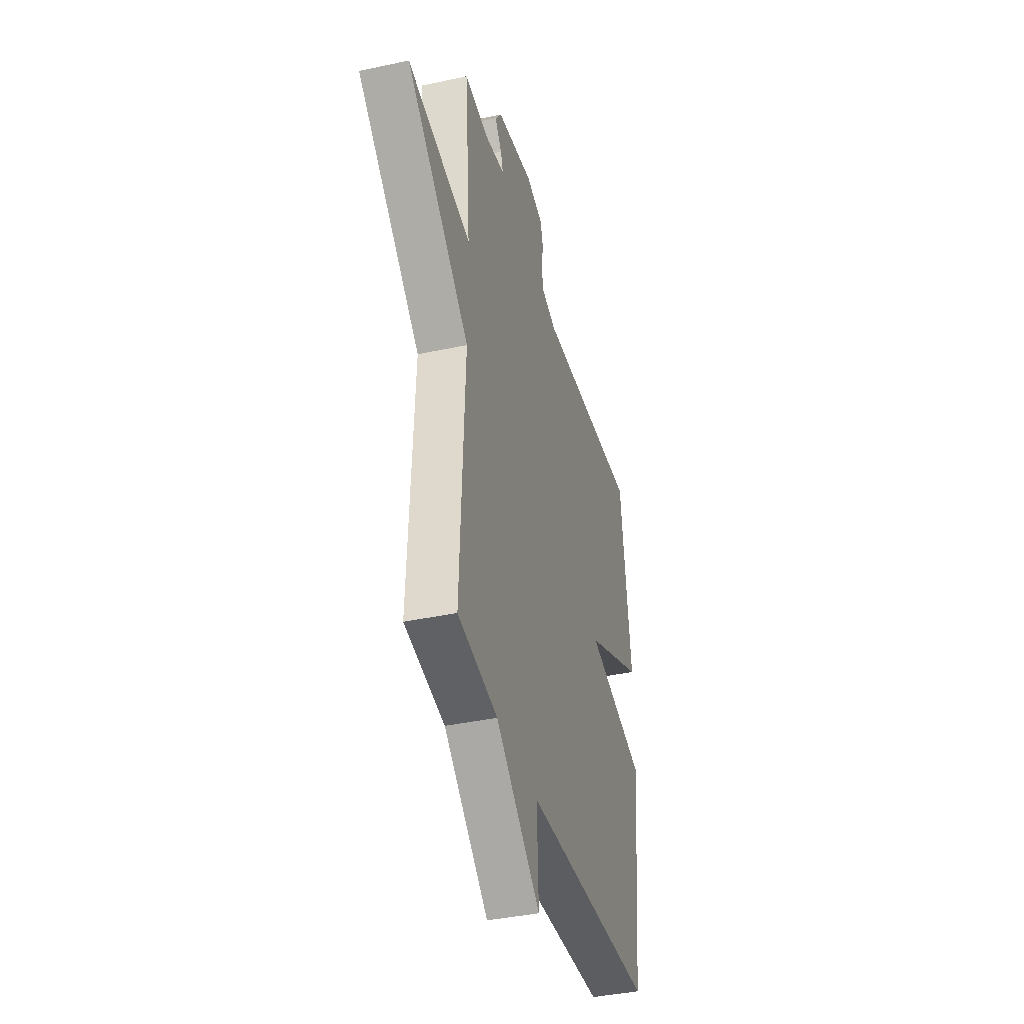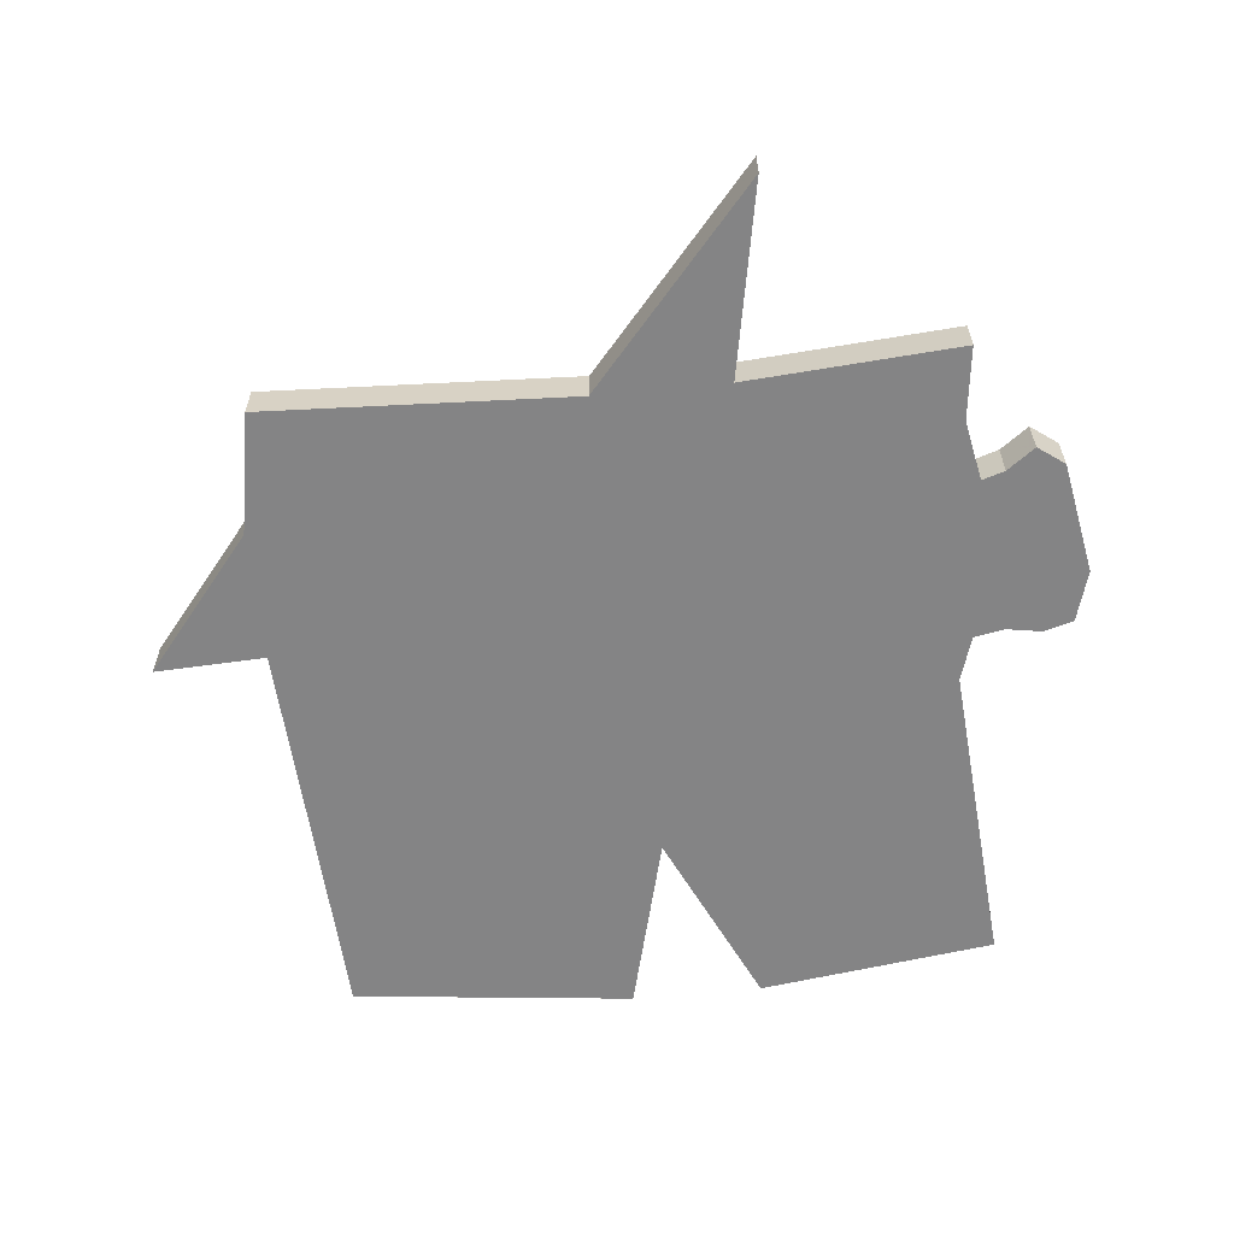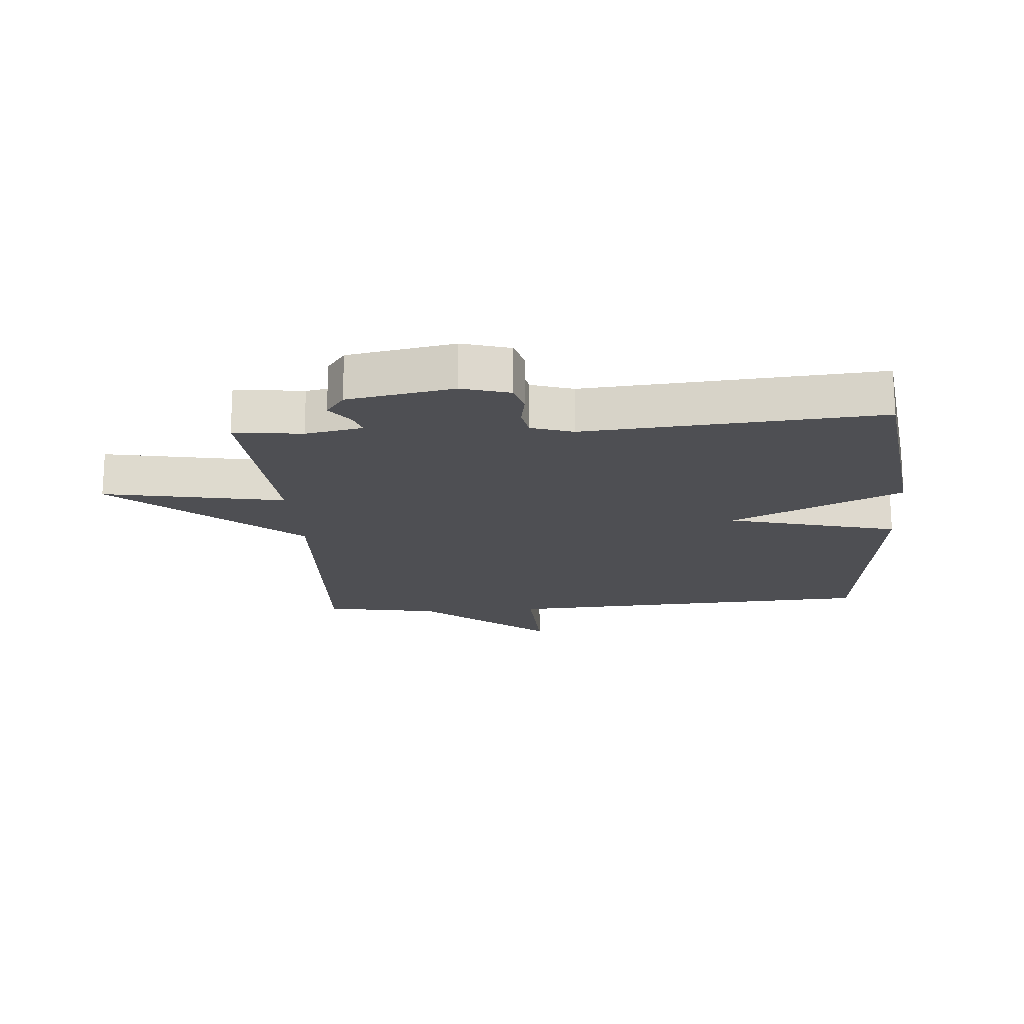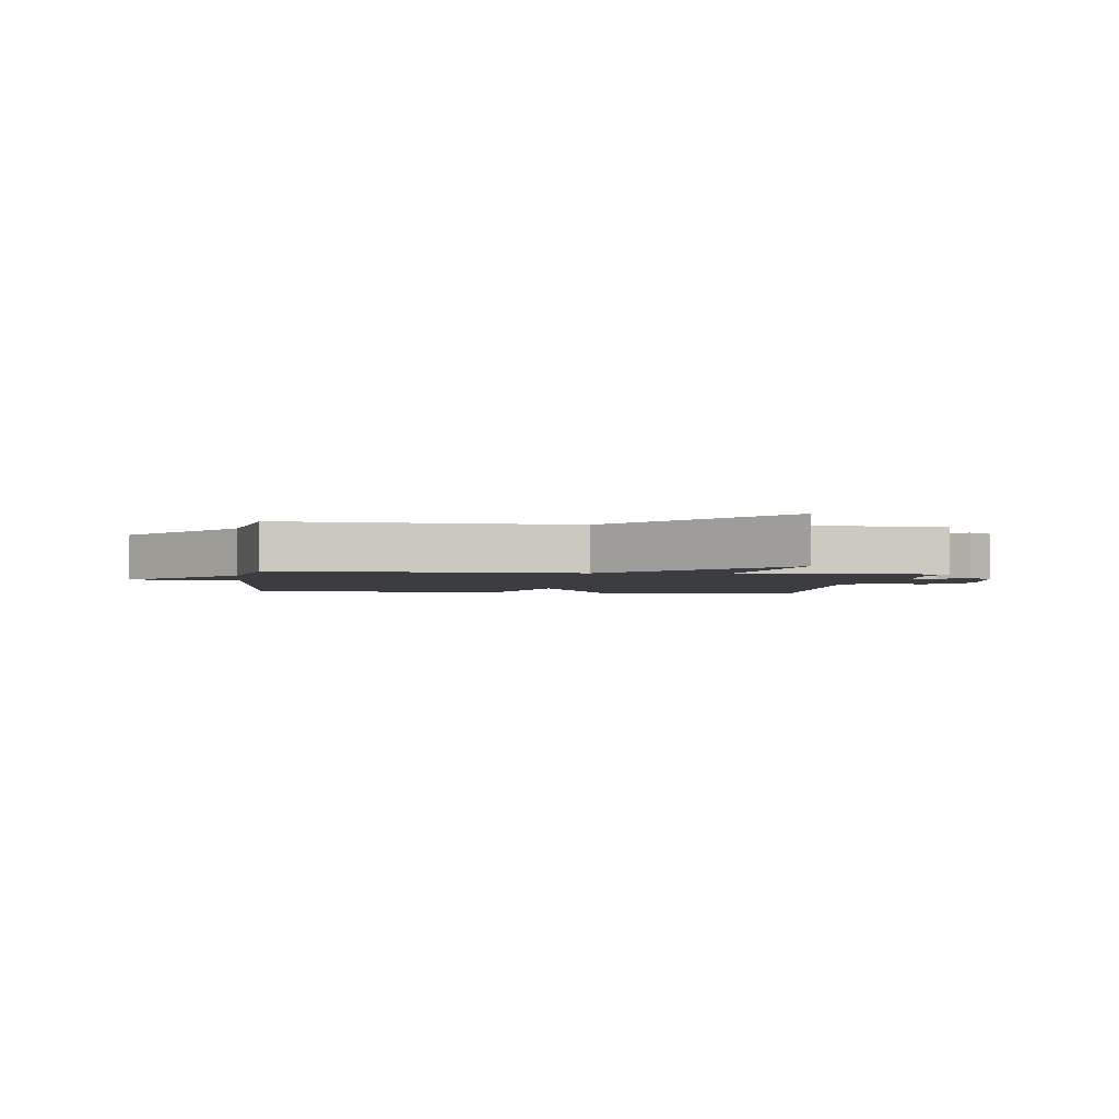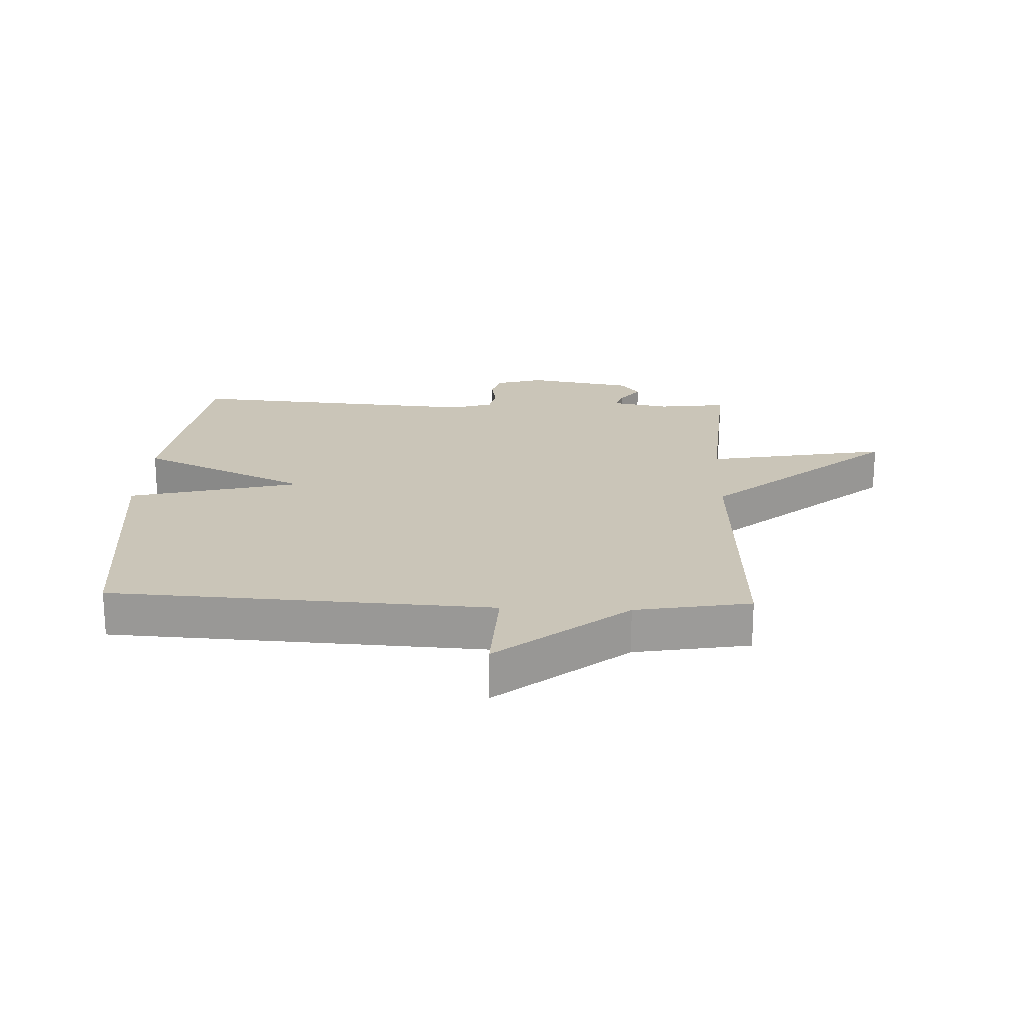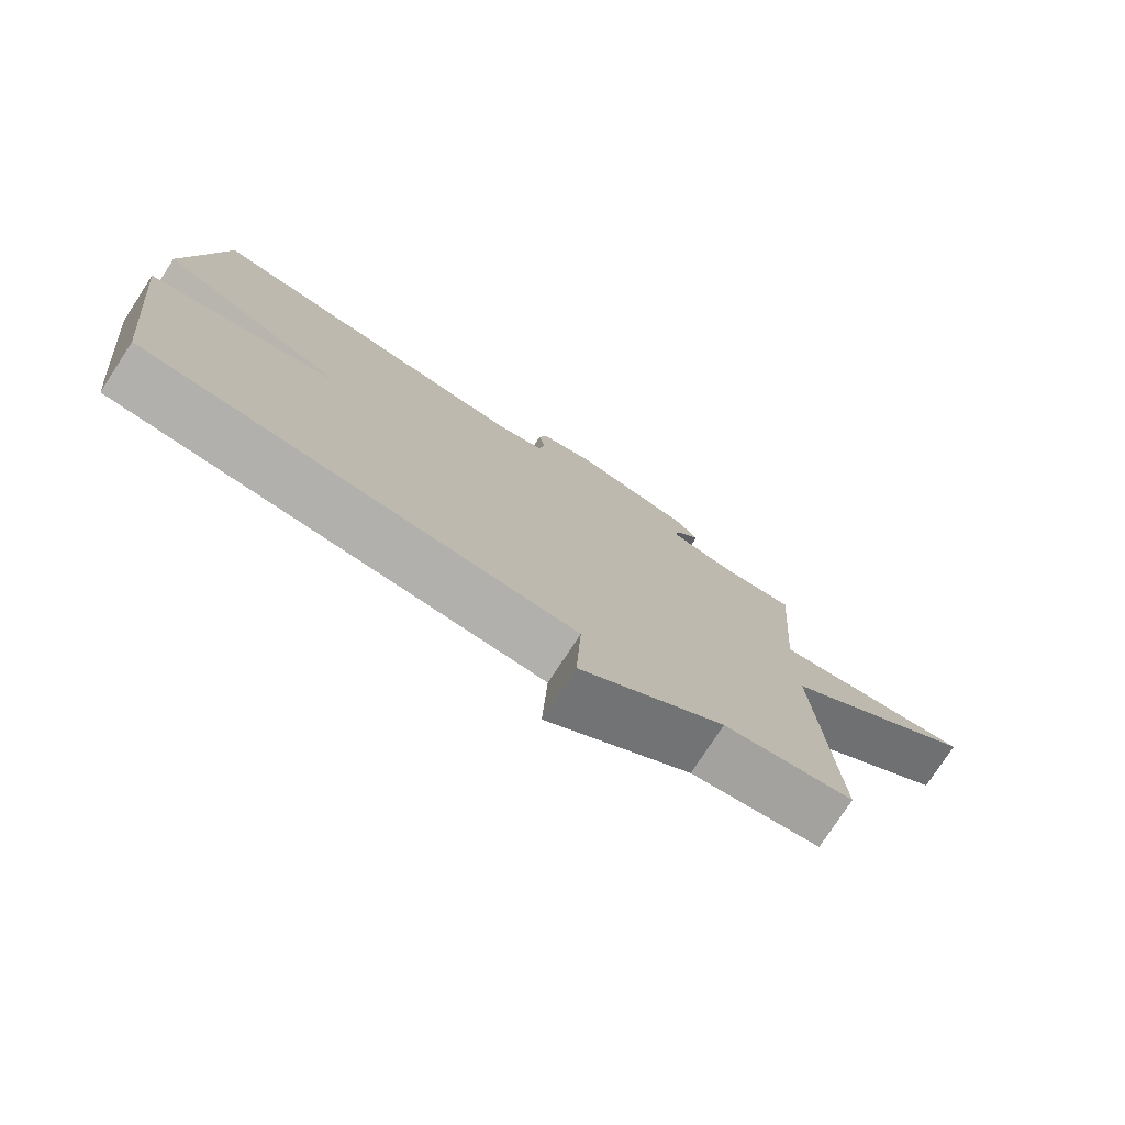
<metadata>
{"format":"obj","ext":"obj","renderer":"f3d","projection":"perspective","resolution":1024,"background":"white","views":[{"elev":-39.3,"azim":-74.9,"up":"+Z"},{"elev":-61.5,"azim":-84.3,"up":"+Y"},{"elev":-18.2,"azim":4.4,"up":"+Y"},{"elev":-2.4,"azim":-97.3,"up":"+Y"},{"elev":20.5,"azim":-177.6,"up":"+Y"},{"elev":-77.5,"azim":146.8,"up":"+Z"}]}
</metadata>
<code>
v 0.5 0.07 -0.5
v -0.114 0.07 -0.533
v -0.107 0.07 -0.703
v -0.314 0.07 -0.533
v -0.5 0.07 -0.5
v -0.477 0.07 -0.027
v -0.771 0.07 0.228
v -0.477 0.07 0.173
v -0.5 0.07 0.5
v -0.389 0.07 0.486
v -0.296 0.07 0.504
v -0.307 0.07 0.539
v -0.339 0.07 0.582
v -0.309 0.07 0.623
v -0.137 0.07 0.654
v -0.059 0.07 0.631
v -0.046 0.07 0.585
v -0.055 0.07 0.531
v -0.046 0.07 0.485
v 0.022 0.07 0.463
v 0.5 0.07 0.5
v 0.548 0.07 0.135
v 0.271 0.07 0.006
v 0.548 0.07 -0.065
v 0.5 0 -0.5
v -0.114 0 -0.533
v -0.107 0 -0.703
v -0.314 0 -0.533
v -0.5 0 -0.5
v -0.477 0 -0.027
v -0.771 0 0.228
v -0.477 0 0.173
v -0.5 0 0.5
v -0.389 0 0.486
v -0.296 0 0.504
v -0.307 0 0.539
v -0.339 0 0.582
v -0.309 0 0.623
v -0.137 0 0.654
v -0.059 0 0.631
v -0.046 0 0.585
v -0.055 0 0.531
v -0.046 0 0.485
v 0.022 0 0.463
v 0.5 0 0.5
v 0.548 0 0.135
v 0.271 0 0.006
v 0.548 0 -0.065
f 23 24 1 2
f 20 21 22 23
f 19 20 23 2
f 18 19 2
f 16 17 18
f 15 16 18
f 14 15 18
f 13 14 18
f 12 13 18
f 11 12 18
f 10 11 18 2
f 2 3 4
f 10 2 4
f 9 10 4
f 8 9 4
f 6 7 8
f 6 8 4
f 4 5 6
f 26 25 48 47
f 47 46 45 44
f 26 47 44 43
f 26 43 42
f 42 41 40
f 42 40 39
f 42 39 38
f 42 38 37
f 42 37 36
f 42 36 35
f 26 42 35 34
f 28 27 26
f 28 26 34
f 28 34 33
f 28 33 32
f 32 31 30
f 28 32 30
f 30 29 28
f 1 25 26 2
f 2 26 27 3
f 3 27 28 4
f 4 28 29 5
f 5 29 30 6
f 6 30 31 7
f 7 31 32 8
f 8 32 33 9
f 9 33 34 10
f 10 34 35 11
f 11 35 36 12
f 12 36 37 13
f 13 37 38 14
f 14 38 39 15
f 15 39 40 16
f 16 40 41 17
f 17 41 42 18
f 18 42 43 19
f 19 43 44 20
f 20 44 45 21
f 21 45 46 22
f 22 46 47 23
f 23 47 48 24
f 24 48 25 1

</code>
